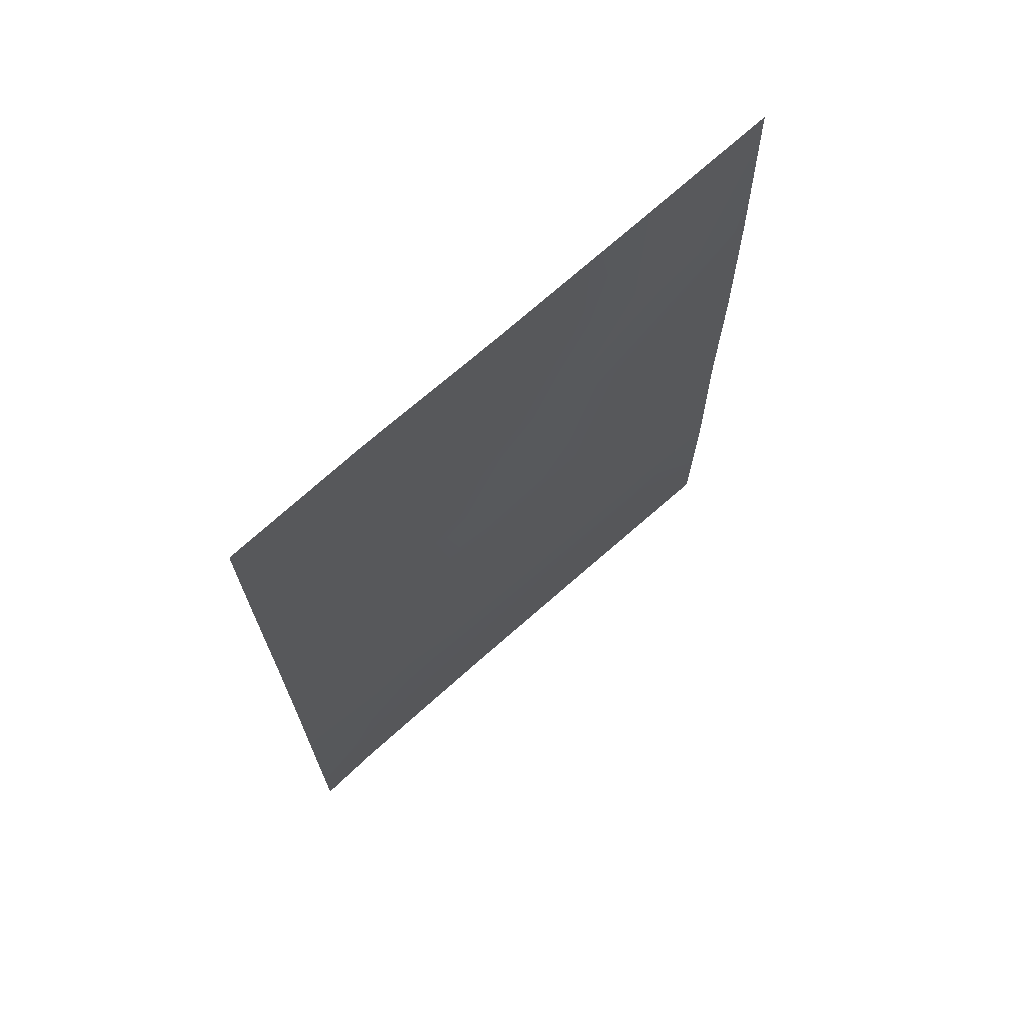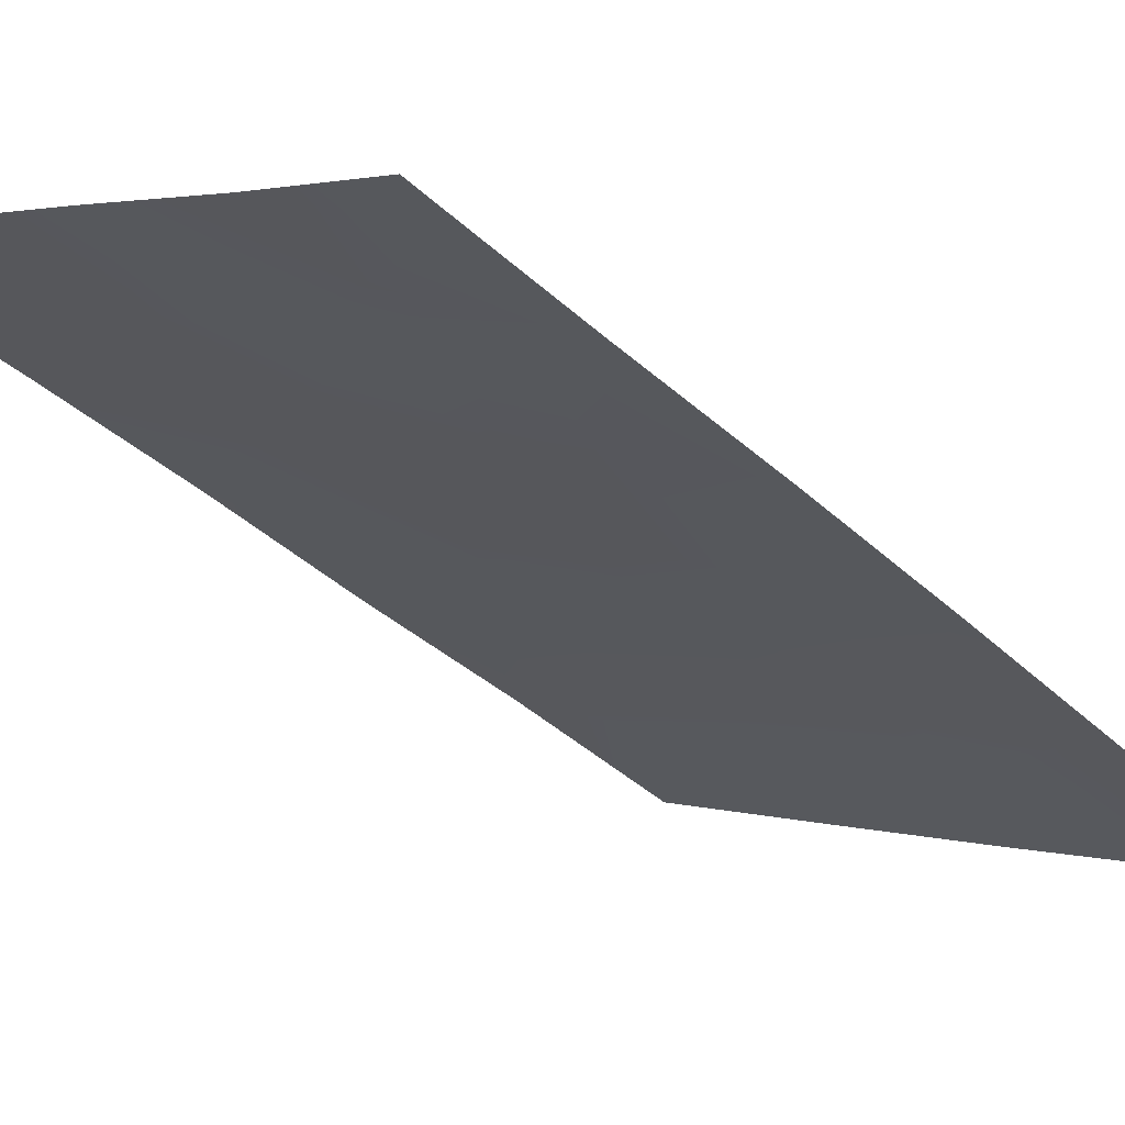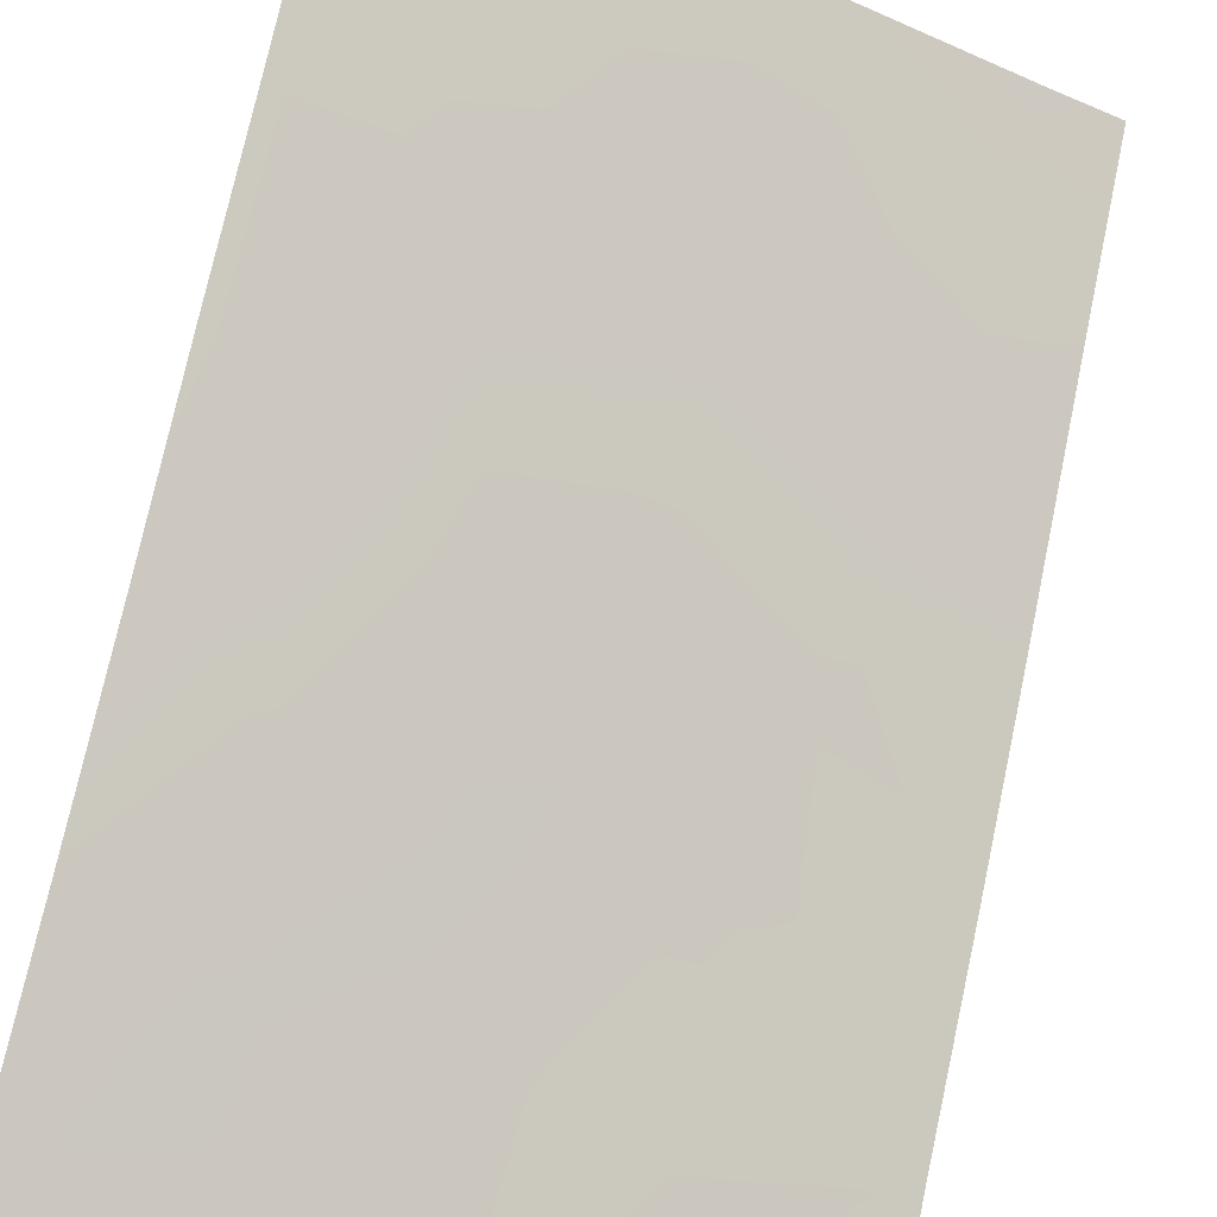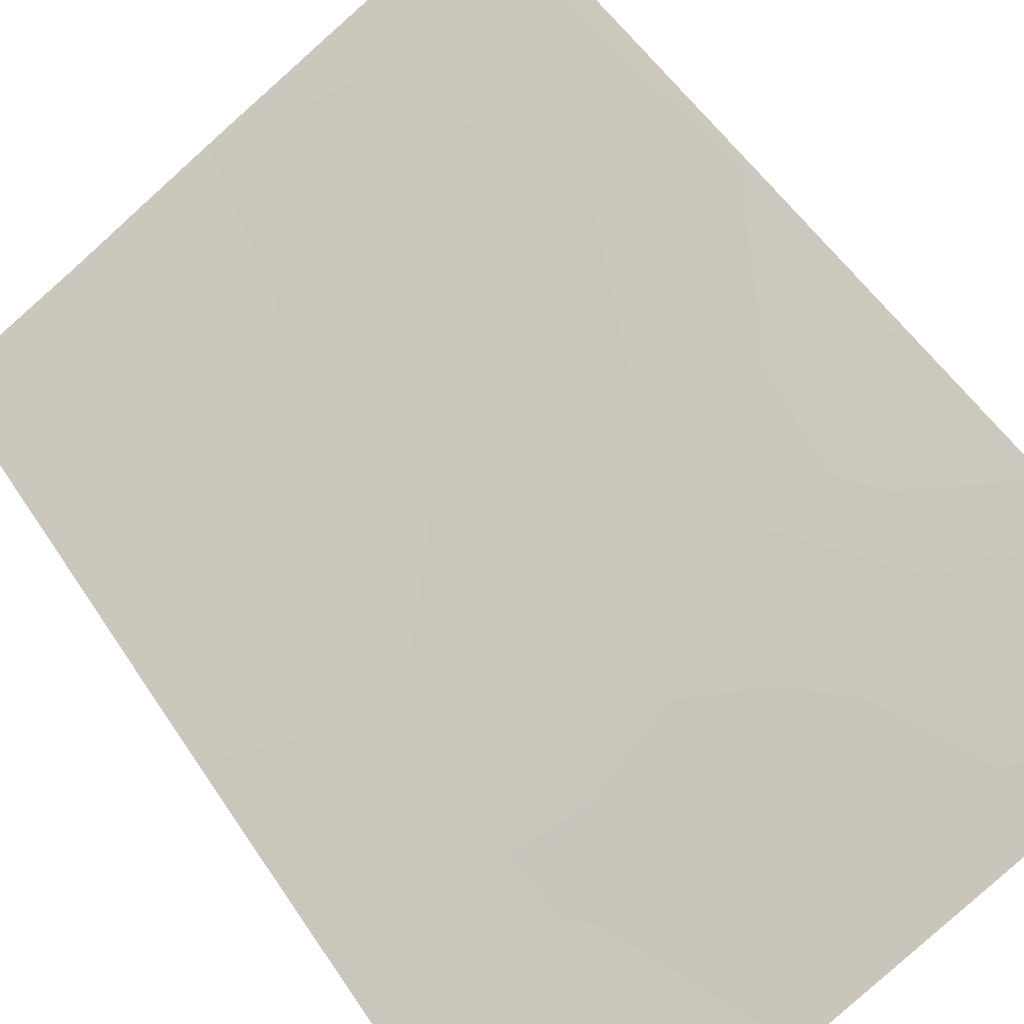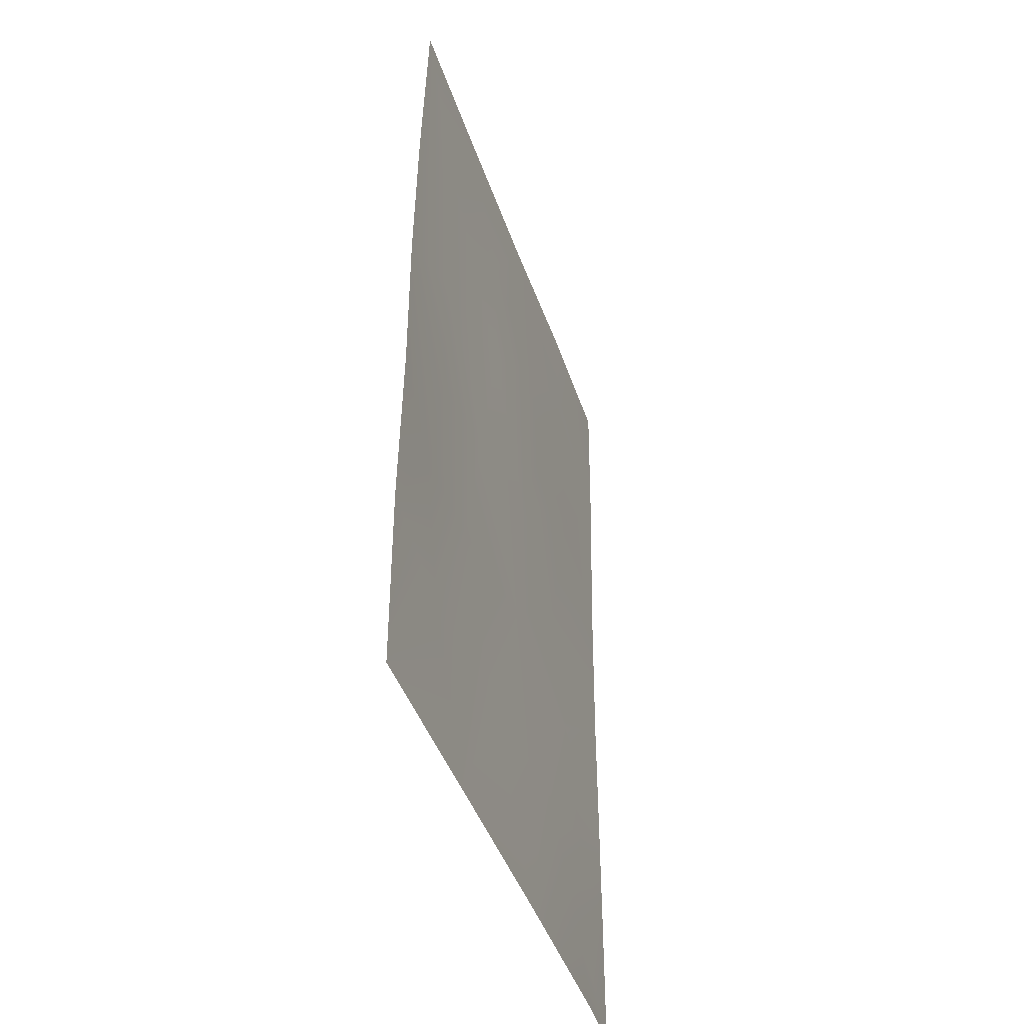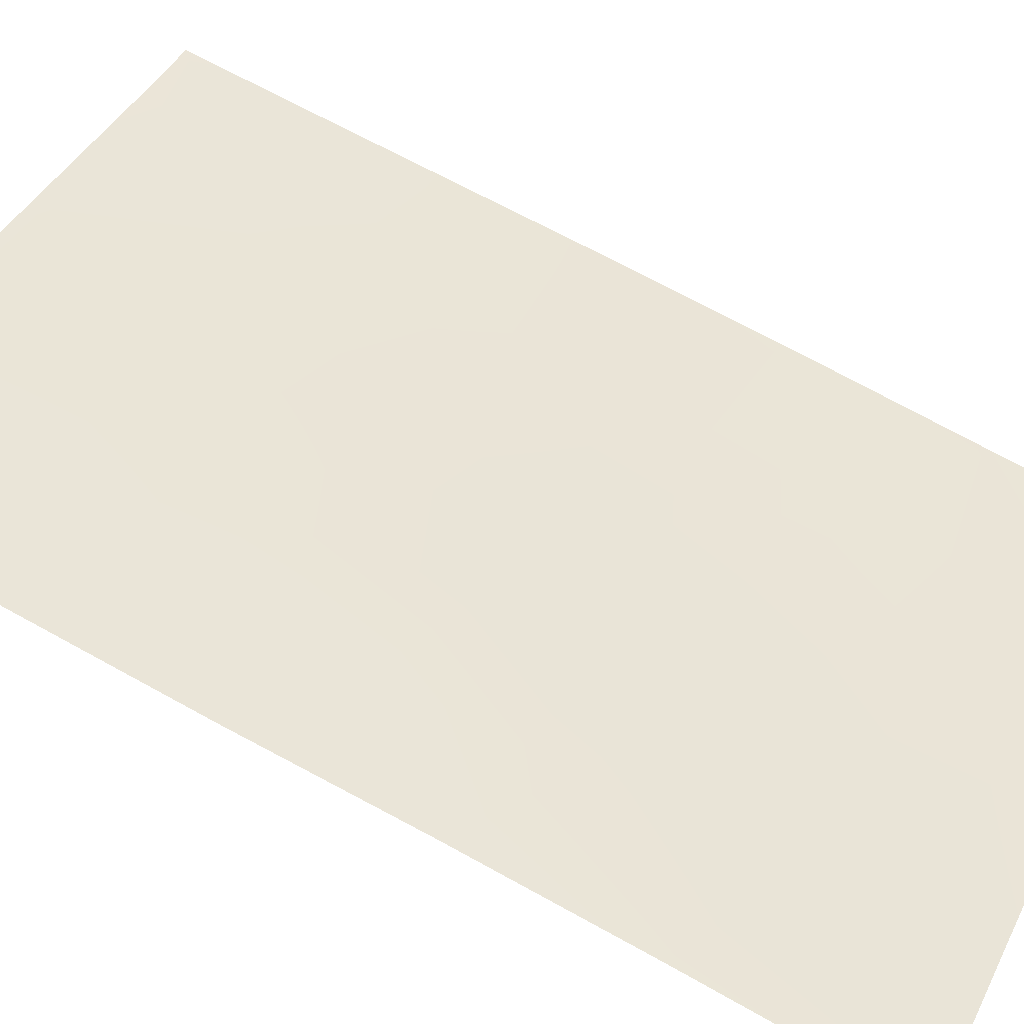
<metadata>
{"format":"obj","ext":"obj","renderer":"f3d","projection":"perspective","resolution":1024,"background":"white","views":[{"elev":70.5,"azim":-69.6,"up":"+Y"},{"elev":-37.2,"azim":-140.4,"up":"+Z"},{"elev":74.5,"azim":-168.1,"up":"+Z"},{"elev":53.6,"azim":-32.6,"up":"+Z"},{"elev":-45.0,"azim":80.9,"up":"+Y"},{"elev":71.6,"azim":118.2,"up":"+Z"}]}
</metadata>
<code>
v -15.58 50 65.7
v -20.27 46.26 63.3
v -20.92 43.9 63.02
v -22.69 47.78 62.02
v -21.92 38 62.47
v -15.65 40.53 65.82
v -15.64 38 65.81
v -22.72 38 62.07
v -22.68 50 62
v -22.72 41.46 62.07
v -18.36 48.42 64.28
v -20.51 40.33 63.23
v -16.92 45.92 65.13
v -17.21 50 64.86
v -15.61 47.39 65.76
v -19.53 42.46 63.78
v -22.71 45.46 62.06
v -17.71 38 64.69
v -19.6 44.7 63.69
v -21.09 48.68 62.84
v -19.86 38 63.55
v -21.64 39.05 62.62
v -22.68 49.31 62
v -19.3 50 63.77
v -22.72 43.18 62.07
v -21.38 42.09 62.79
v -19.78 47.76 63.54
v -15.63 45.14 65.79
v -21 50 62.85
v -18.68 40.13 64.22
v -15.63 42.92 65.78
v -16.52 41.94 65.37
v -17.73 42.09 64.74
v -17 48.02 65.03
v -21.84 40.48 62.52
v -22.72 39.82 62.07
v -18.49 46.48 64.25
v -16.8 43.77 65.2
v -16.93 40.06 65.16
v -18.15 44.27 64.48
v -21.18 47.6 62.81
v -21.47 46.3 62.68
f 17 42 3
f 18 30 39
f 12 21 22
f 5 8 22
f 29 20 23
f 20 27 41
f 24 11 27
f 33 40 38
f 26 12 35
f 42 19 3
f 15 28 13
f 19 16 3
f 18 21 30
f 11 14 34
f 22 21 5
f 18 39 7
f 22 8 36
f 9 29 23
f 23 20 4
f 24 14 11
f 25 17 3
f 25 3 26
f 24 27 20
f 28 31 38
f 20 29 24
f 10 25 26
f 31 6 32
f 32 38 31
f 34 15 13
f 34 1 15
f 35 36 10
f 22 36 35
f 22 35 12
f 10 26 35
f 33 30 16
f 21 12 30
f 39 30 33
f 16 12 26
f 34 37 11
f 37 40 19
f 39 33 32
f 39 32 6
f 13 28 38
f 34 13 37
f 11 37 27
f 27 37 2
f 4 41 42
f 34 14 1
f 16 30 12
f 40 16 19
f 40 33 16
f 39 6 7
f 37 13 40
f 38 40 13
f 33 38 32
f 2 37 19
f 42 2 19
f 20 41 4
f 42 17 4
f 41 2 42
f 2 41 27
f 3 16 26

</code>
